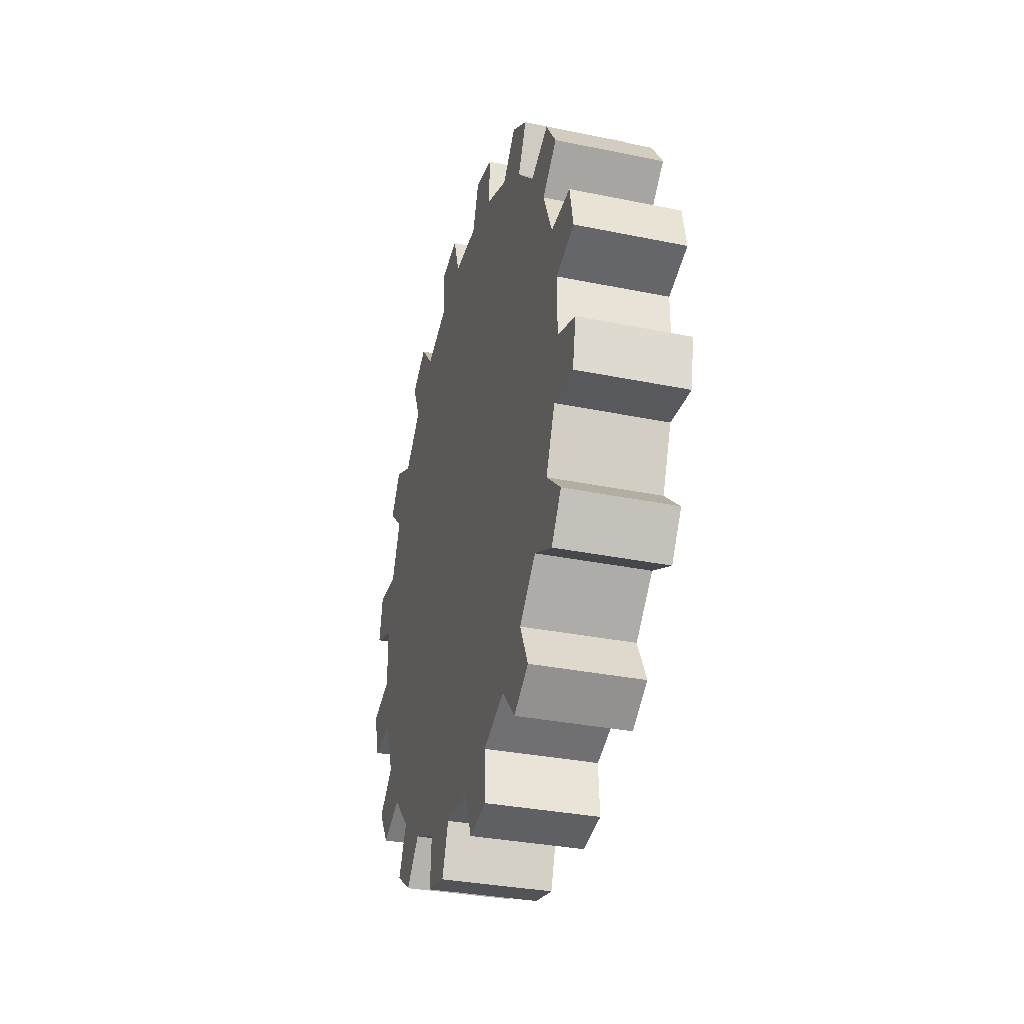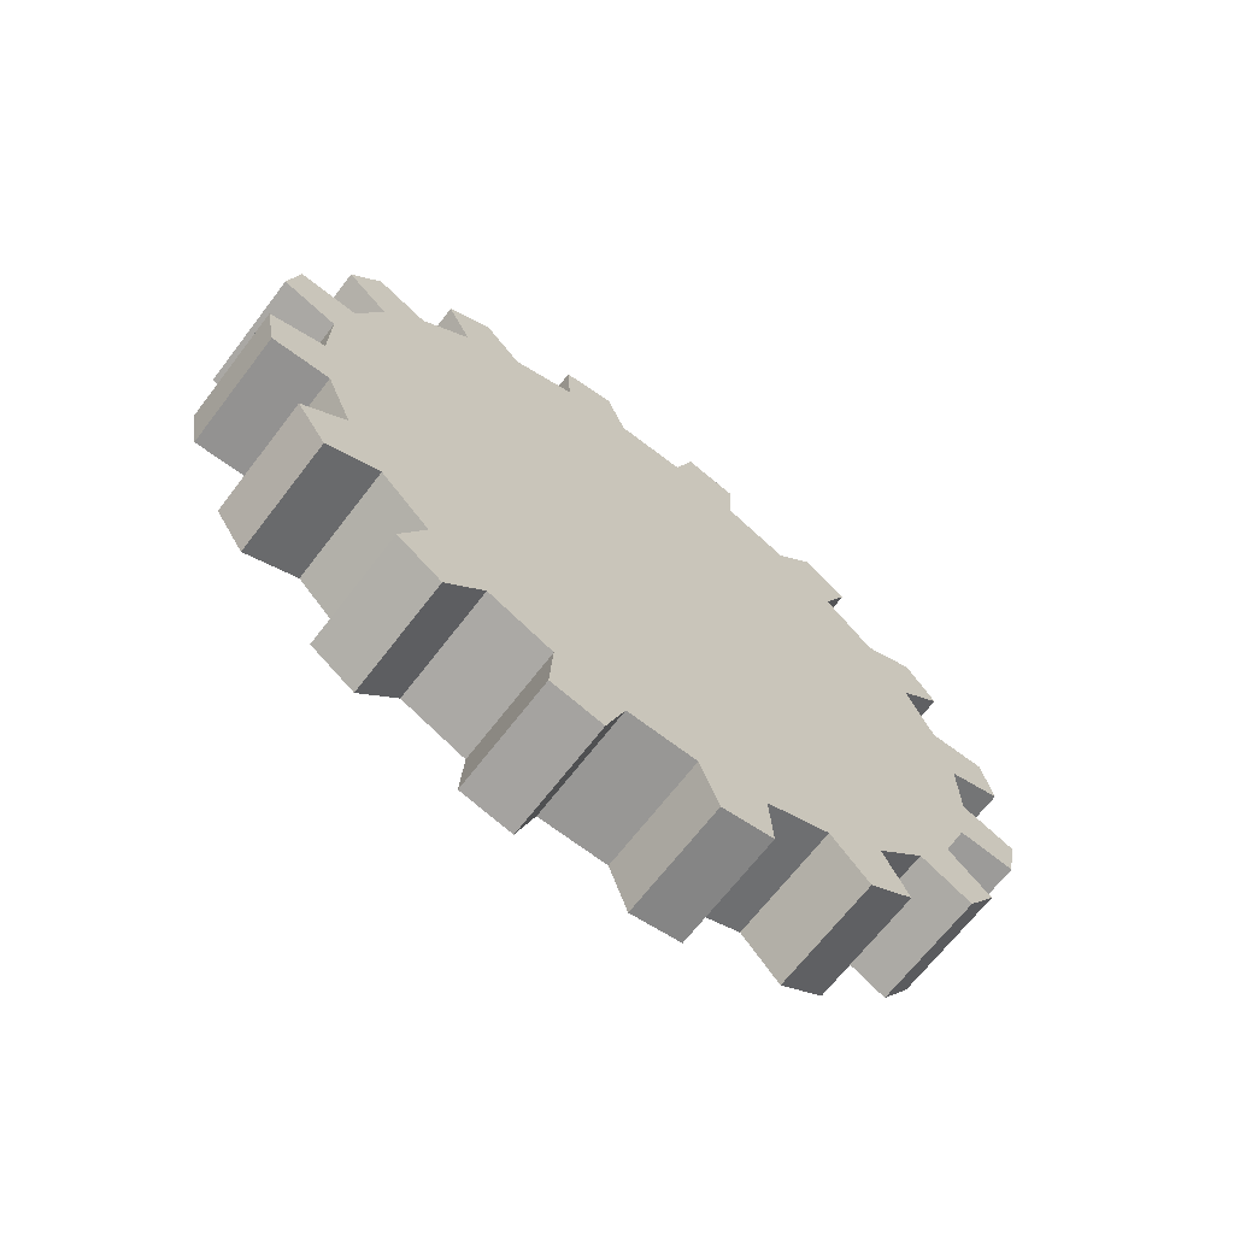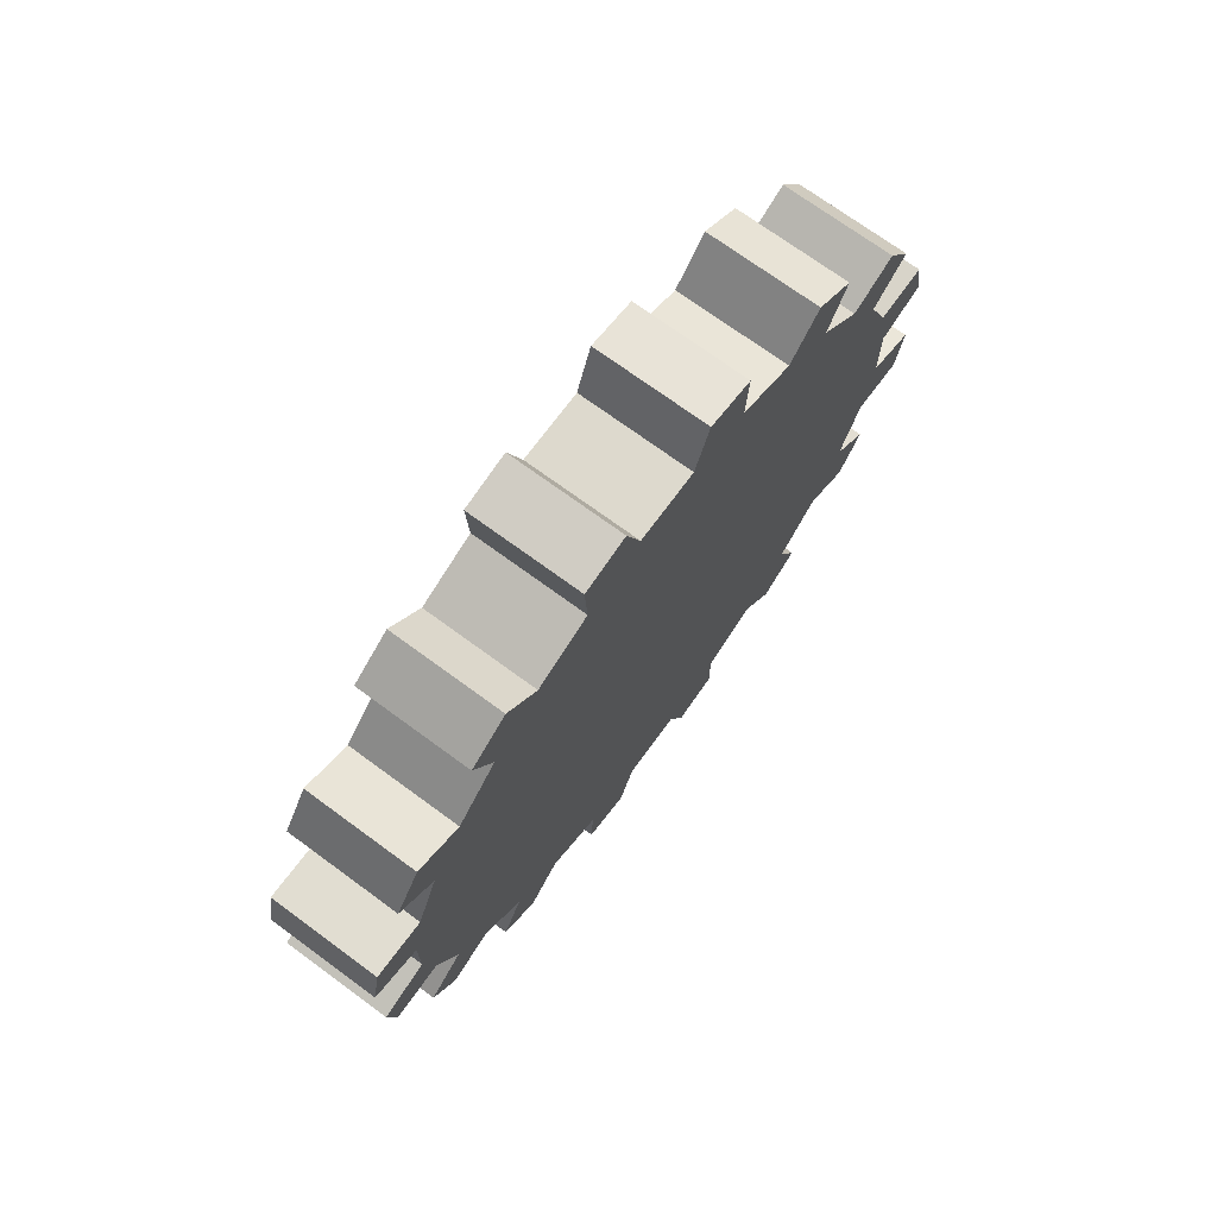
<metadata>
{"format":"obj","ext":"obj","renderer":"f3d","projection":"perspective","resolution":1024,"background":"white","views":[{"elev":-32.9,"azim":-15.8,"up":"+Y"},{"elev":-68.2,"azim":-127.6,"up":"+Z"},{"elev":71.9,"azim":-143.7,"up":"+Z"}]}
</metadata>
<code>
g Chap01_Prop_Gear_01c_Part_01
v 0.2882 1.816 1.353e-06
v 0.2882 9.37e-08 2.528e-07
v 0.2882 1.816 0.1789
v 0.2882 1.746 0.5298
v 0.2882 1.609 0.8603
v 0.2882 1.411 1.158
v 0.2881 1.158 1.411
v 0.2882 0.8603 1.609
v 0.2881 0.5298 1.746
v 0.2882 0.1789 1.816
v 0.2881 -5.166e-07 1.816
v 0.2882 9.37e-08 2.528e-07
v 0.2882 1.816 1.353e-06
v 0.2882 1.816 -0.1789
v 0.2882 1.746 -0.5298
v 0.2882 1.609 -0.8603
v 0.2882 1.411 -1.158
v 0.2882 1.158 -1.411
v 0.2882 0.8603 -1.609
v 0.2882 0.5298 -1.746
v 0.2882 0.1789 -1.816
v 0.2882 9.329e-07 -1.816
v -0.2882 -6.174e-07 1.816
v -0.2882 -7.06e-09 -1.227e-07
v -0.2882 0.1789 1.816
v -0.2882 0.5298 1.746
v -0.2882 0.8603 1.609
v -0.2882 1.158 1.411
v -0.2882 1.411 1.158
v -0.2882 1.609 0.8603
v -0.2882 1.746 0.5298
v -0.2882 1.816 0.1789
v -0.2882 1.816 7.386e-07
v -0.2882 -7.06e-09 -1.227e-07
v -0.2882 8.322e-07 -1.816
v -0.2882 0.1789 -1.816
v -0.2882 0.5298 -1.746
v -0.2882 0.8603 -1.609
v -0.2882 1.158 -1.411
v -0.2882 1.411 -1.158
v -0.2882 1.609 -0.8603
v -0.2882 1.746 -0.5298
v -0.2882 1.816 -0.1789
v -0.2882 1.816 7.386e-07
v 0.2882 9.37e-08 2.528e-07
v 0.2882 -1.816 -8.755e-07
v 0.2882 -1.816 0.1789
v 0.2882 -1.746 0.5298
v 0.2882 -1.609 0.8603
v 0.2882 -1.411 1.158
v 0.2882 -1.158 1.411
v 0.2882 -0.8603 1.609
v 0.2881 -0.5298 1.746
v 0.2881 -0.1789 1.816
v 0.2881 -5.166e-07 1.816
v 0.2882 -1.816 -8.755e-07
v 0.2882 9.37e-08 2.528e-07
v 0.2882 -1.816 -0.1789
v 0.2882 -1.746 -0.5298
v 0.2882 -1.609 -0.8603
v 0.2882 -1.411 -1.158
v 0.2882 -1.158 -1.411
v 0.2882 -0.8603 -1.609
v 0.2882 -0.5298 -1.746
v 0.2882 -0.1789 -1.816
v 0.2882 9.329e-07 -1.816
v -0.2882 -6.174e-07 1.816
v -0.2882 -0.1789 1.816
v -0.2882 -7.06e-09 -1.227e-07
v -0.2882 -0.5298 1.746
v -0.2882 -0.8603 1.609
v -0.2882 -1.158 1.411
v -0.2882 -1.411 1.158
v -0.2882 -1.609 0.8603
v -0.2882 -1.746 0.5298
v -0.2882 -1.816 0.1789
v -0.2882 -1.816 -1.528e-06
v -0.2882 -7.06e-09 -1.227e-07
v -0.2882 -1.816 -1.528e-06
v -0.2882 -1.816 -0.1789
v -0.2882 -1.746 -0.5298
v -0.2882 -1.609 -0.8603
v -0.2882 -1.411 -1.158
v -0.2882 -1.158 -1.411
v -0.2882 -0.8603 -1.609
v -0.2882 -0.5298 -1.746
v -0.2882 -0.1789 -1.816
v -0.2882 8.322e-07 -1.816
v -0.2882 0.8603 1.609
v -0.2882 1.158 1.411
v -0.2882 1.286 1.677
v -0.2882 1.057 1.83
v 0.2881 1.158 1.411
v 0.2882 0.8603 1.609
v 0.2881 1.057 1.83
v 0.2881 1.286 1.677
v 0.2882 1.411 1.158
v 0.2881 1.158 1.411
v -0.2882 1.158 1.411
v -0.2882 1.411 1.158
v 0.2881 1.158 1.411
v 0.2881 1.286 1.677
v -0.2882 1.286 1.677
v -0.2882 1.158 1.411
v 0.2881 1.286 1.677
v 0.2881 1.057 1.83
v -0.2882 1.057 1.83
v -0.2882 1.286 1.677
v 0.2881 1.057 1.83
v 0.2882 0.8603 1.609
v -0.2882 0.8603 1.609
v -0.2882 1.057 1.83
v -0.2882 1.411 1.158
v -0.2882 1.609 0.8603
v -0.2882 1.83 1.057
v -0.2882 1.677 1.286
v 0.2882 1.609 0.8603
v 0.2882 1.411 1.158
v 0.2882 1.677 1.286
v 0.2882 1.83 1.057
v 0.2882 1.746 0.5298
v 0.2882 1.609 0.8603
v -0.2882 1.609 0.8603
v -0.2882 1.746 0.5298
v 0.2882 1.609 0.8603
v 0.2882 1.83 1.057
v -0.2882 1.83 1.057
v -0.2882 1.609 0.8603
v 0.2882 1.83 1.057
v 0.2882 1.677 1.286
v -0.2882 1.677 1.286
v -0.2882 1.83 1.057
v 0.2882 1.677 1.286
v 0.2882 1.411 1.158
v -0.2882 1.411 1.158
v -0.2882 1.677 1.286
v -0.2882 1.746 0.5298
v -0.2882 1.816 0.1789
v -0.2882 2.095 0.2766
v -0.2882 2.041 0.5462
v 0.2882 1.816 0.1789
v 0.2882 1.746 0.5298
v 0.2882 2.041 0.5462
v 0.2882 2.095 0.2766
v -0.2882 1.816 -0.1789
v 0.2882 1.816 -0.1789
v 0.2882 1.816 1.353e-06
v -0.2882 1.816 7.386e-07
v -0.2882 1.816 0.1789
v 0.2882 1.816 0.1789
v 0.2882 1.816 0.1789
v 0.2882 2.095 0.2766
v -0.2882 2.095 0.2766
v -0.2882 1.816 0.1789
v 0.2882 2.095 0.2766
v 0.2882 2.041 0.5462
v -0.2882 2.041 0.5462
v -0.2882 2.095 0.2766
v 0.2882 2.041 0.5462
v 0.2882 1.746 0.5298
v -0.2882 1.746 0.5298
v -0.2882 2.041 0.5462
v -0.2882 1.816 -0.1789
v -0.2882 1.746 -0.5298
v -0.2882 2.041 -0.5462
v -0.2882 2.095 -0.2765
v 0.2882 1.746 -0.5298
v 0.2882 1.816 -0.1789
v 0.2882 2.095 -0.2765
v 0.2882 2.041 -0.5462
v 0.2882 1.609 -0.8603
v 0.2882 1.746 -0.5298
v -0.2882 1.746 -0.5298
v -0.2882 1.609 -0.8603
v 0.2882 1.746 -0.5298
v 0.2882 2.041 -0.5462
v -0.2882 2.041 -0.5462
v -0.2882 1.746 -0.5298
v 0.2882 2.041 -0.5462
v 0.2882 2.095 -0.2765
v -0.2882 2.095 -0.2765
v -0.2882 2.041 -0.5462
v 0.2882 2.095 -0.2765
v 0.2882 1.816 -0.1789
v -0.2882 1.816 -0.1789
v -0.2882 2.095 -0.2765
v -0.2882 1.609 -0.8603
v -0.2882 1.411 -1.158
v -0.2882 1.677 -1.286
v -0.2882 1.83 -1.057
v 0.2882 1.411 -1.158
v 0.2882 1.609 -0.8603
v 0.2882 1.83 -1.057
v 0.2882 1.677 -1.286
v 0.2882 1.158 -1.411
v 0.2882 1.411 -1.158
v -0.2882 1.411 -1.158
v -0.2882 1.158 -1.411
v 0.2882 1.411 -1.158
v 0.2882 1.677 -1.286
v -0.2882 1.677 -1.286
v -0.2882 1.411 -1.158
v 0.2882 1.677 -1.286
v 0.2882 1.83 -1.057
v -0.2882 1.83 -1.057
v -0.2882 1.677 -1.286
v 0.2882 1.83 -1.057
v 0.2882 1.609 -0.8603
v -0.2882 1.609 -0.8603
v -0.2882 1.83 -1.057
v -0.2882 1.158 -1.411
v -0.2882 0.8603 -1.609
v -0.2882 1.057 -1.83
v -0.2882 1.286 -1.677
v 0.2882 0.8603 -1.609
v 0.2882 1.158 -1.411
v 0.2882 1.286 -1.677
v 0.2882 1.057 -1.83
v 0.2882 0.5298 -1.746
v 0.2882 0.8603 -1.609
v -0.2882 0.8603 -1.609
v -0.2882 0.5298 -1.746
v 0.2882 0.8603 -1.609
v 0.2882 1.057 -1.83
v -0.2882 1.057 -1.83
v -0.2882 0.8603 -1.609
v 0.2882 1.057 -1.83
v 0.2882 1.286 -1.677
v -0.2882 1.286 -1.677
v -0.2882 1.057 -1.83
v 0.2882 1.286 -1.677
v 0.2882 1.158 -1.411
v -0.2882 1.158 -1.411
v -0.2882 1.286 -1.677
v -0.2882 0.5298 -1.746
v -0.2882 0.1789 -1.816
v -0.2881 0.2766 -2.095
v -0.2881 0.5462 -2.041
v 0.2882 0.1789 -1.816
v 0.2882 0.5298 -1.746
v 0.2882 0.5462 -2.041
v 0.2882 0.2766 -2.095
v -0.2882 -0.1789 -1.816
v 0.2882 -0.1789 -1.816
v 0.2882 9.329e-07 -1.816
v -0.2882 8.322e-07 -1.816
v -0.2882 0.1789 -1.816
v 0.2882 0.1789 -1.816
v 0.2882 0.1789 -1.816
v 0.2882 0.2766 -2.095
v -0.2881 0.2766 -2.095
v -0.2882 0.1789 -1.816
v 0.2882 0.2766 -2.095
v 0.2882 0.5462 -2.041
v -0.2881 0.5462 -2.041
v -0.2881 0.2766 -2.095
v 0.2882 0.5462 -2.041
v 0.2882 0.5298 -1.746
v -0.2882 0.5298 -1.746
v -0.2881 0.5462 -2.041
v -0.2882 -0.1789 -1.816
v -0.2882 -0.5298 -1.746
v -0.2881 -0.5462 -2.041
v -0.2881 -0.2765 -2.095
v 0.2882 -0.5298 -1.746
v 0.2882 -0.1789 -1.816
v 0.2882 -0.2765 -2.095
v 0.2882 -0.5462 -2.041
v 0.2882 -0.8603 -1.609
v 0.2882 -0.5298 -1.746
v -0.2882 -0.5298 -1.746
v -0.2882 -0.8603 -1.609
v 0.2882 -0.5298 -1.746
v 0.2882 -0.5462 -2.041
v -0.2881 -0.5462 -2.041
v -0.2882 -0.5298 -1.746
v 0.2882 -0.5462 -2.041
v 0.2882 -0.2765 -2.095
v -0.2881 -0.2765 -2.095
v -0.2881 -0.5462 -2.041
v 0.2882 -0.2765 -2.095
v 0.2882 -0.1789 -1.816
v -0.2882 -0.1789 -1.816
v -0.2881 -0.2765 -2.095
v -0.2882 -0.8603 -1.609
v -0.2882 -1.158 -1.411
v -0.2882 -1.286 -1.677
v -0.2881 -1.057 -1.83
v 0.2882 -1.158 -1.411
v 0.2882 -0.8603 -1.609
v 0.2882 -1.057 -1.83
v 0.2882 -1.286 -1.677
v 0.2882 -1.411 -1.158
v 0.2882 -1.158 -1.411
v -0.2882 -1.158 -1.411
v -0.2882 -1.411 -1.158
v 0.2882 -1.158 -1.411
v 0.2882 -1.286 -1.677
v -0.2882 -1.286 -1.677
v -0.2882 -1.158 -1.411
v 0.2882 -1.286 -1.677
v 0.2882 -1.057 -1.83
v -0.2881 -1.057 -1.83
v -0.2882 -1.286 -1.677
v 0.2882 -1.057 -1.83
v 0.2882 -0.8603 -1.609
v -0.2882 -0.8603 -1.609
v -0.2881 -1.057 -1.83
v -0.2882 -1.411 -1.158
v -0.2882 -1.609 -0.8603
v -0.2882 -1.83 -1.057
v -0.2882 -1.677 -1.286
v 0.2882 -1.609 -0.8603
v 0.2882 -1.411 -1.158
v 0.2882 -1.677 -1.286
v 0.2882 -1.83 -1.057
v 0.2882 -1.746 -0.5298
v 0.2882 -1.609 -0.8603
v -0.2882 -1.609 -0.8603
v -0.2882 -1.746 -0.5298
v 0.2882 -1.609 -0.8603
v 0.2882 -1.83 -1.057
v -0.2882 -1.83 -1.057
v -0.2882 -1.609 -0.8603
v 0.2882 -1.83 -1.057
v 0.2882 -1.677 -1.286
v -0.2882 -1.677 -1.286
v -0.2882 -1.83 -1.057
v 0.2882 -1.677 -1.286
v 0.2882 -1.411 -1.158
v -0.2882 -1.411 -1.158
v -0.2882 -1.677 -1.286
v -0.2882 -1.746 -0.5298
v -0.2882 -1.816 -0.1789
v -0.2882 -2.095 -0.2766
v -0.2882 -2.041 -0.5462
v 0.2882 -1.816 -0.1789
v 0.2882 -1.746 -0.5298
v 0.2882 -2.041 -0.5462
v 0.2882 -2.095 -0.2766
v -0.2882 -1.816 0.1789
v 0.2882 -1.816 0.1789
v 0.2882 -1.816 -8.755e-07
v -0.2882 -1.816 -1.528e-06
v -0.2882 -1.816 -0.1789
v 0.2882 -1.816 -0.1789
v 0.2882 -1.816 -0.1789
v 0.2882 -2.095 -0.2766
v -0.2882 -2.095 -0.2766
v -0.2882 -1.816 -0.1789
v 0.2882 -2.095 -0.2766
v 0.2882 -2.041 -0.5462
v -0.2882 -2.041 -0.5462
v -0.2882 -2.095 -0.2766
v 0.2882 -2.041 -0.5462
v 0.2882 -1.746 -0.5298
v -0.2882 -1.746 -0.5298
v -0.2882 -2.041 -0.5462
v -0.2882 -1.816 0.1789
v -0.2882 -1.746 0.5298
v -0.2882 -2.041 0.5462
v -0.2882 -2.095 0.2765
v 0.2882 -1.746 0.5298
v 0.2882 -1.816 0.1789
v 0.2882 -2.095 0.2765
v 0.2882 -2.041 0.5462
v 0.2882 -1.609 0.8603
v 0.2882 -1.746 0.5298
v -0.2882 -1.746 0.5298
v -0.2882 -1.609 0.8603
v 0.2882 -1.746 0.5298
v 0.2882 -2.041 0.5462
v -0.2882 -2.041 0.5462
v -0.2882 -1.746 0.5298
v 0.2882 -2.041 0.5462
v 0.2882 -2.095 0.2765
v -0.2882 -2.095 0.2765
v -0.2882 -2.041 0.5462
v 0.2882 -2.095 0.2765
v 0.2882 -1.816 0.1789
v -0.2882 -1.816 0.1789
v -0.2882 -2.095 0.2765
v -0.2882 -1.609 0.8603
v -0.2882 -1.411 1.158
v -0.2882 -1.677 1.286
v -0.2882 -1.83 1.057
v 0.2882 -1.411 1.158
v 0.2882 -1.609 0.8603
v 0.2882 -1.83 1.057
v 0.2882 -1.677 1.286
v 0.2882 -1.158 1.411
v 0.2882 -1.411 1.158
v -0.2882 -1.411 1.158
v -0.2882 -1.158 1.411
v 0.2882 -1.411 1.158
v 0.2882 -1.677 1.286
v -0.2882 -1.677 1.286
v -0.2882 -1.411 1.158
v 0.2882 -1.677 1.286
v 0.2882 -1.83 1.057
v -0.2882 -1.83 1.057
v -0.2882 -1.677 1.286
v 0.2882 -1.83 1.057
v 0.2882 -1.609 0.8603
v -0.2882 -1.609 0.8603
v -0.2882 -1.83 1.057
v -0.2882 -1.158 1.411
v -0.2882 -0.8603 1.609
v -0.2882 -1.057 1.83
v -0.2882 -1.286 1.677
v 0.2882 -0.8603 1.609
v 0.2882 -1.158 1.411
v 0.2882 -1.286 1.677
v 0.2881 -1.057 1.83
v 0.2881 -0.5298 1.746
v 0.2882 -0.8603 1.609
v -0.2882 -0.8603 1.609
v -0.2882 -0.5298 1.746
v 0.2882 -0.8603 1.609
v 0.2881 -1.057 1.83
v -0.2882 -1.057 1.83
v -0.2882 -0.8603 1.609
v 0.2881 -1.057 1.83
v 0.2882 -1.286 1.677
v -0.2882 -1.286 1.677
v -0.2882 -1.057 1.83
v 0.2882 -1.286 1.677
v 0.2882 -1.158 1.411
v -0.2882 -1.158 1.411
v -0.2882 -1.286 1.677
v -0.2882 -0.5298 1.746
v -0.2882 -0.1789 1.816
v -0.2882 -0.2766 2.095
v -0.2882 -0.5462 2.041
v 0.2881 -0.1789 1.816
v 0.2881 -0.5298 1.746
v 0.2881 -0.5462 2.041
v 0.2881 -0.2766 2.095
v -0.2882 0.1789 1.816
v 0.2882 0.1789 1.816
v 0.2881 -5.166e-07 1.816
v -0.2882 -6.174e-07 1.816
v -0.2882 -0.1789 1.816
v 0.2881 -0.1789 1.816
v 0.2881 -0.1789 1.816
v 0.2881 -0.2766 2.095
v -0.2882 -0.2766 2.095
v -0.2882 -0.1789 1.816
v 0.2881 -0.2766 2.095
v 0.2881 -0.5462 2.041
v -0.2882 -0.5462 2.041
v -0.2882 -0.2766 2.095
v 0.2881 -0.5462 2.041
v 0.2881 -0.5298 1.746
v -0.2882 -0.5298 1.746
v -0.2882 -0.5462 2.041
v -0.2882 0.1789 1.816
v -0.2882 0.5298 1.746
v -0.2882 0.5462 2.041
v -0.2882 0.2766 2.095
v 0.2881 0.5298 1.746
v 0.2882 0.1789 1.816
v 0.2881 0.2766 2.095
v 0.2881 0.5462 2.041
v 0.2882 0.8603 1.609
v 0.2881 0.5298 1.746
v -0.2882 0.5298 1.746
v -0.2882 0.8603 1.609
v 0.2881 0.5298 1.746
v 0.2881 0.5462 2.041
v -0.2882 0.5462 2.041
v -0.2882 0.5298 1.746
v 0.2881 0.5462 2.041
v 0.2881 0.2766 2.095
v -0.2882 0.2766 2.095
v -0.2882 0.5462 2.041
v 0.2881 0.2766 2.095
v 0.2882 0.1789 1.816
v -0.2882 0.1789 1.816
v -0.2882 0.2766 2.095
g Chap01_Prop_Gear_01c_Part_01_0
f 3 2 1
f 4 2 3
f 5 2 4
f 6 2 5
f 7 2 6
f 8 2 7
f 9 2 8
f 10 2 9
f 11 2 10
f 14 13 12
f 15 14 12
f 16 15 12
f 17 16 12
f 18 17 12
f 19 18 12
f 20 19 12
f 21 20 12
f 22 21 12
f 25 24 23
f 26 24 25
f 27 24 26
f 28 24 27
f 29 24 28
f 30 24 29
f 31 24 30
f 32 24 31
f 33 24 32
f 36 35 34
f 37 36 34
f 38 37 34
f 39 38 34
f 40 39 34
f 41 40 34
f 42 41 34
f 43 42 34
f 44 43 34
f 47 46 45
f 48 47 45
f 49 48 45
f 50 49 45
f 51 50 45
f 52 51 45
f 53 52 45
f 54 53 45
f 55 54 45
f 58 57 56
f 59 57 58
f 60 57 59
f 61 57 60
f 62 57 61
f 63 57 62
f 64 57 63
f 65 57 64
f 66 57 65
f 69 68 67
f 70 68 69
f 71 70 69
f 72 71 69
f 73 72 69
f 74 73 69
f 75 74 69
f 76 75 69
f 77 76 69
f 80 79 78
f 81 80 78
f 82 81 78
f 83 82 78
f 84 83 78
f 85 84 78
f 86 85 78
f 87 86 78
f 88 87 78
f 91 90 89
f 92 91 89
f 95 94 93
f 96 95 93
f 99 98 97
f 100 99 97
f 103 102 101
f 104 103 101
f 107 106 105
f 108 107 105
f 111 110 109
f 112 111 109
f 115 114 113
f 116 115 113
f 119 118 117
f 120 119 117
f 123 122 121
f 124 123 121
f 127 126 125
f 128 127 125
f 131 130 129
f 132 131 129
f 135 134 133
f 136 135 133
f 139 138 137
f 140 139 137
f 143 142 141
f 144 143 141
f 147 146 145
f 148 147 145
f 147 148 149
f 150 147 149
f 153 152 151
f 154 153 151
f 157 156 155
f 158 157 155
f 161 160 159
f 162 161 159
f 165 164 163
f 166 165 163
f 169 168 167
f 170 169 167
f 173 172 171
f 174 173 171
f 177 176 175
f 178 177 175
f 181 180 179
f 182 181 179
f 185 184 183
f 186 185 183
f 189 188 187
f 190 189 187
f 193 192 191
f 194 193 191
f 197 196 195
f 198 197 195
f 201 200 199
f 202 201 199
f 205 204 203
f 206 205 203
f 209 208 207
f 210 209 207
f 213 212 211
f 214 213 211
f 217 216 215
f 218 217 215
f 221 220 219
f 222 221 219
f 225 224 223
f 226 225 223
f 229 228 227
f 230 229 227
f 233 232 231
f 234 233 231
f 237 236 235
f 238 237 235
f 241 240 239
f 242 241 239
f 245 244 243
f 246 245 243
f 245 246 247
f 248 245 247
f 251 250 249
f 252 251 249
f 255 254 253
f 256 255 253
f 259 258 257
f 260 259 257
f 263 262 261
f 264 263 261
f 267 266 265
f 268 267 265
f 271 270 269
f 272 271 269
f 275 274 273
f 276 275 273
f 279 278 277
f 280 279 277
f 283 282 281
f 284 283 281
f 287 286 285
f 288 287 285
f 291 290 289
f 292 291 289
f 295 294 293
f 296 295 293
f 299 298 297
f 300 299 297
f 303 302 301
f 304 303 301
f 307 306 305
f 308 307 305
f 311 310 309
f 312 311 309
f 315 314 313
f 316 315 313
f 319 318 317
f 320 319 317
f 323 322 321
f 324 323 321
f 327 326 325
f 328 327 325
f 331 330 329
f 332 331 329
f 335 334 333
f 336 335 333
f 339 338 337
f 340 339 337
f 343 342 341
f 344 343 341
f 343 344 345
f 346 343 345
f 349 348 347
f 350 349 347
f 353 352 351
f 354 353 351
f 357 356 355
f 358 357 355
f 361 360 359
f 362 361 359
f 365 364 363
f 366 365 363
f 369 368 367
f 370 369 367
f 373 372 371
f 374 373 371
f 377 376 375
f 378 377 375
f 381 380 379
f 382 381 379
f 385 384 383
f 386 385 383
f 389 388 387
f 390 389 387
f 393 392 391
f 394 393 391
f 397 396 395
f 398 397 395
f 401 400 399
f 402 401 399
f 405 404 403
f 406 405 403
f 409 408 407
f 410 409 407
f 413 412 411
f 414 413 411
f 417 416 415
f 418 417 415
f 421 420 419
f 422 421 419
f 425 424 423
f 426 425 423
f 429 428 427
f 430 429 427
f 433 432 431
f 434 433 431
f 437 436 435
f 438 437 435
f 441 440 439
f 442 441 439
f 441 442 443
f 444 441 443
f 447 446 445
f 448 447 445
f 451 450 449
f 452 451 449
f 455 454 453
f 456 455 453
f 459 458 457
f 460 459 457
f 463 462 461
f 464 463 461
f 467 466 465
f 468 467 465
f 471 470 469
f 472 471 469
f 475 474 473
f 476 475 473
f 479 478 477
f 480 479 477

</code>
